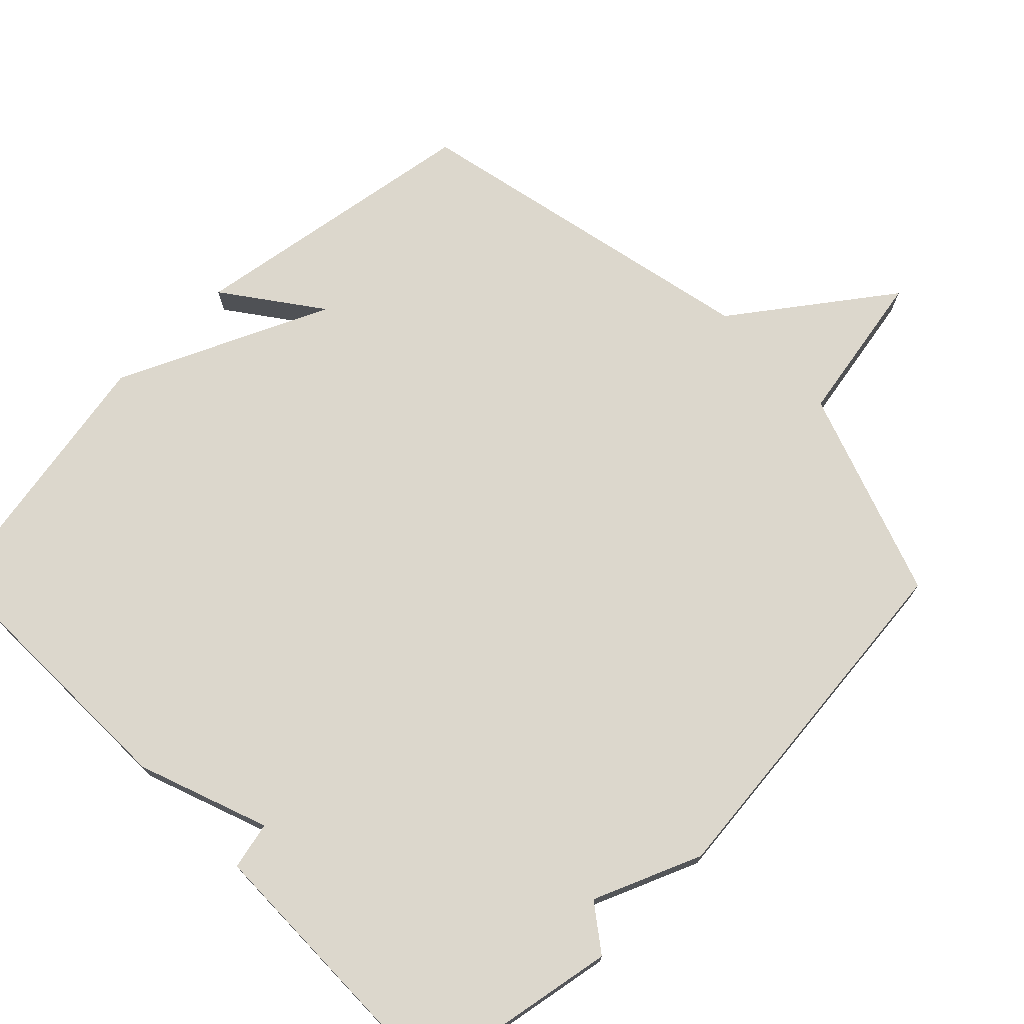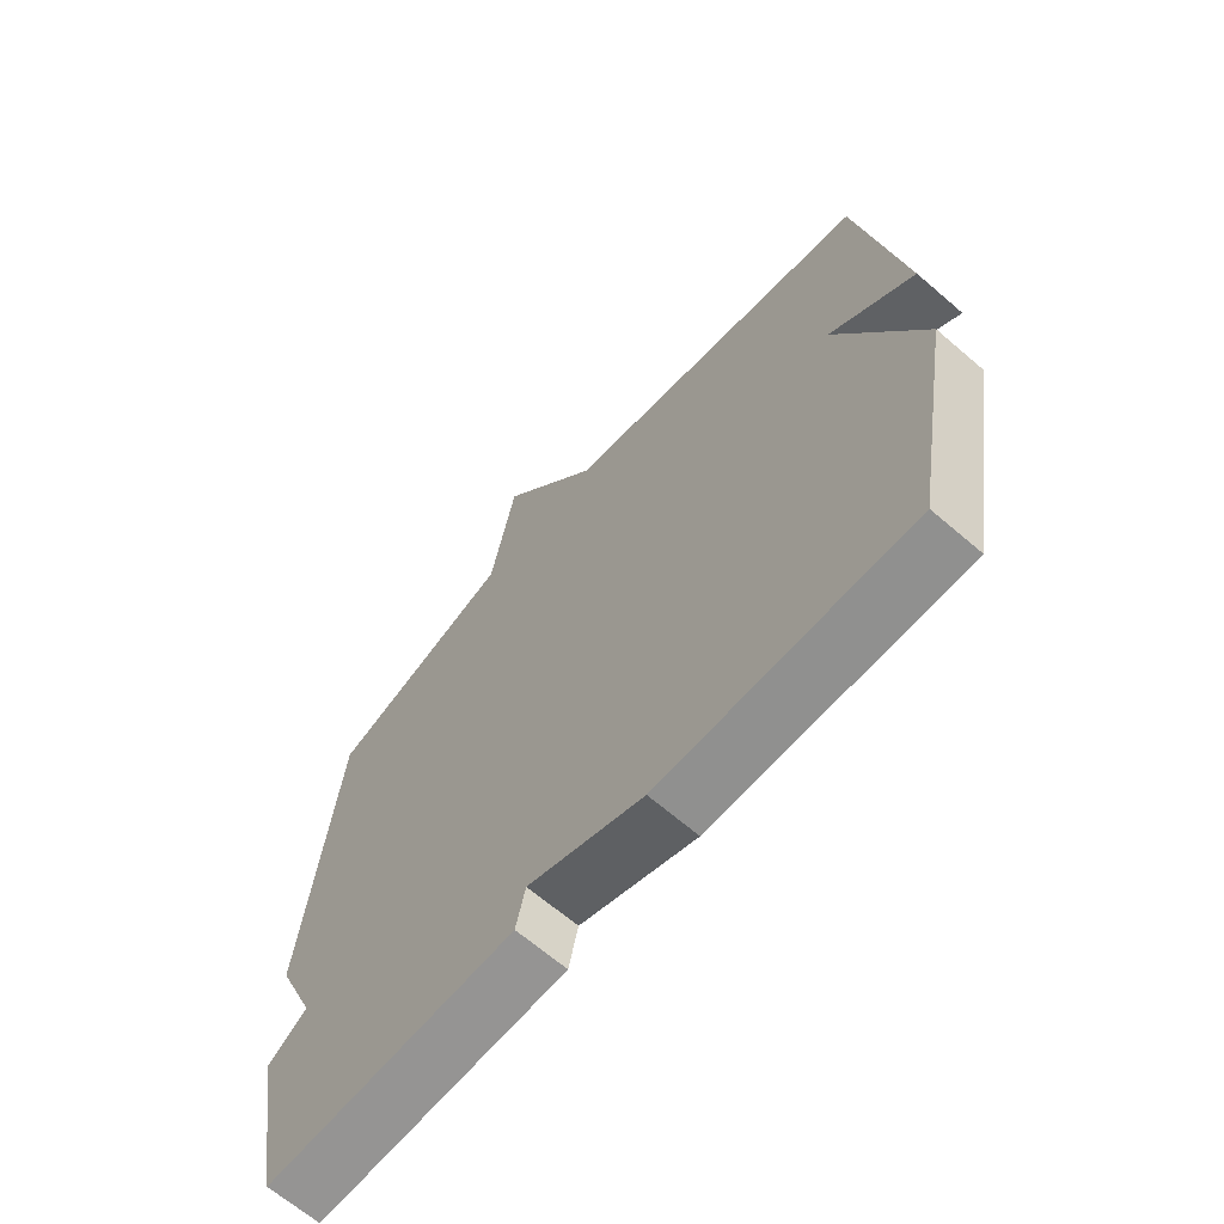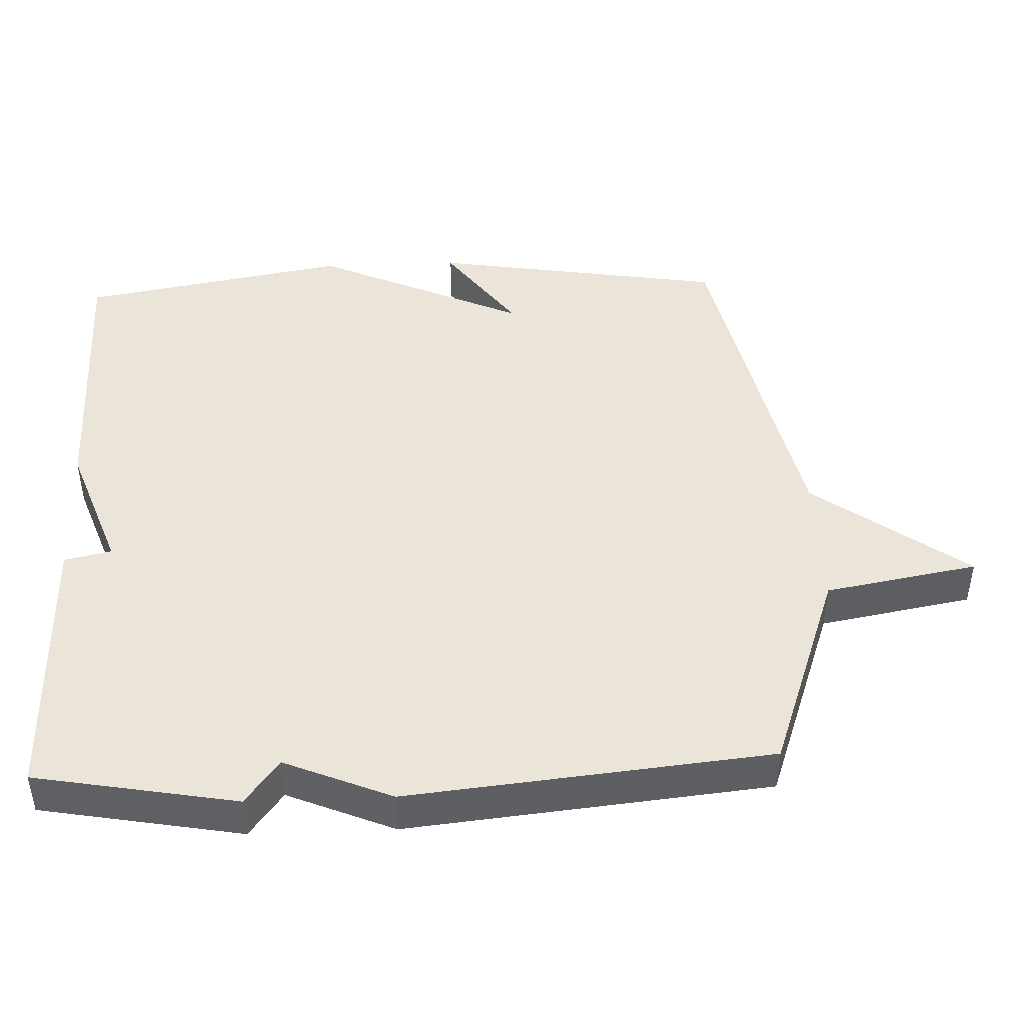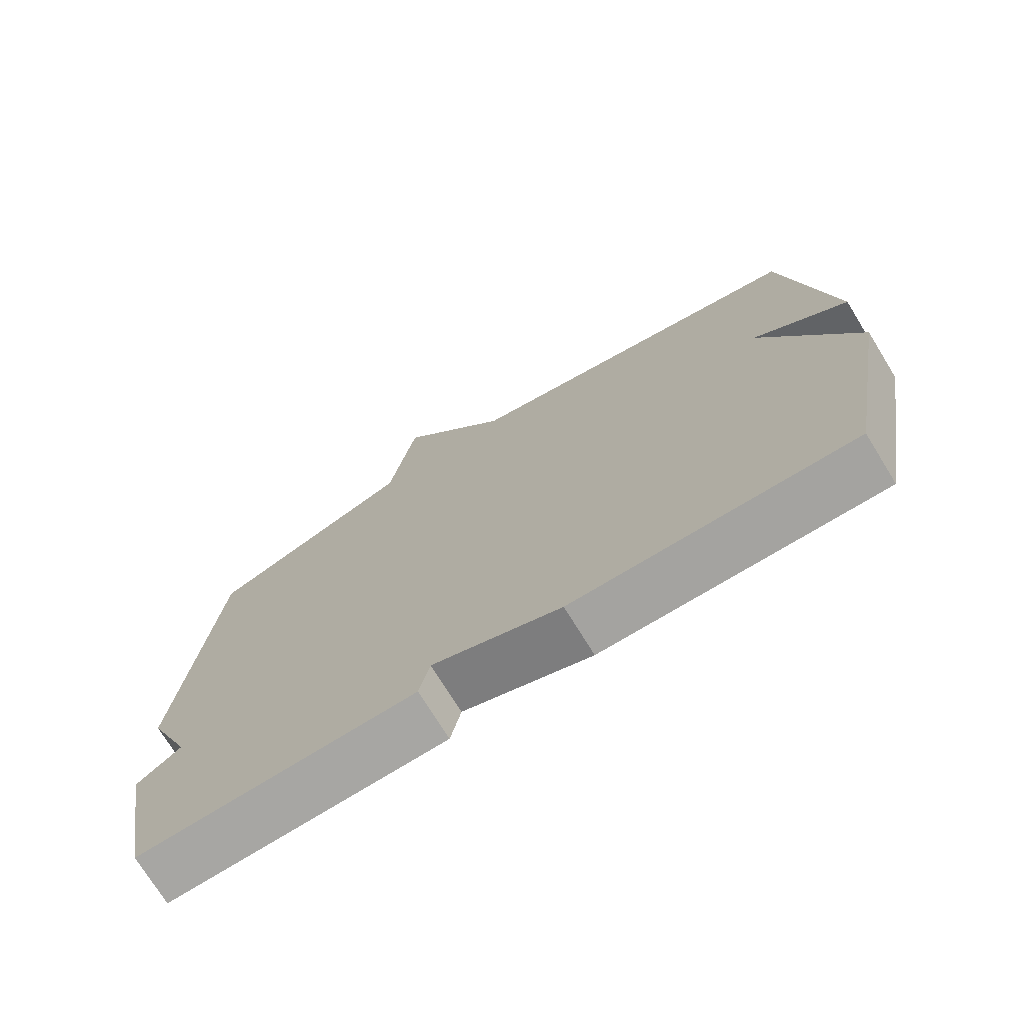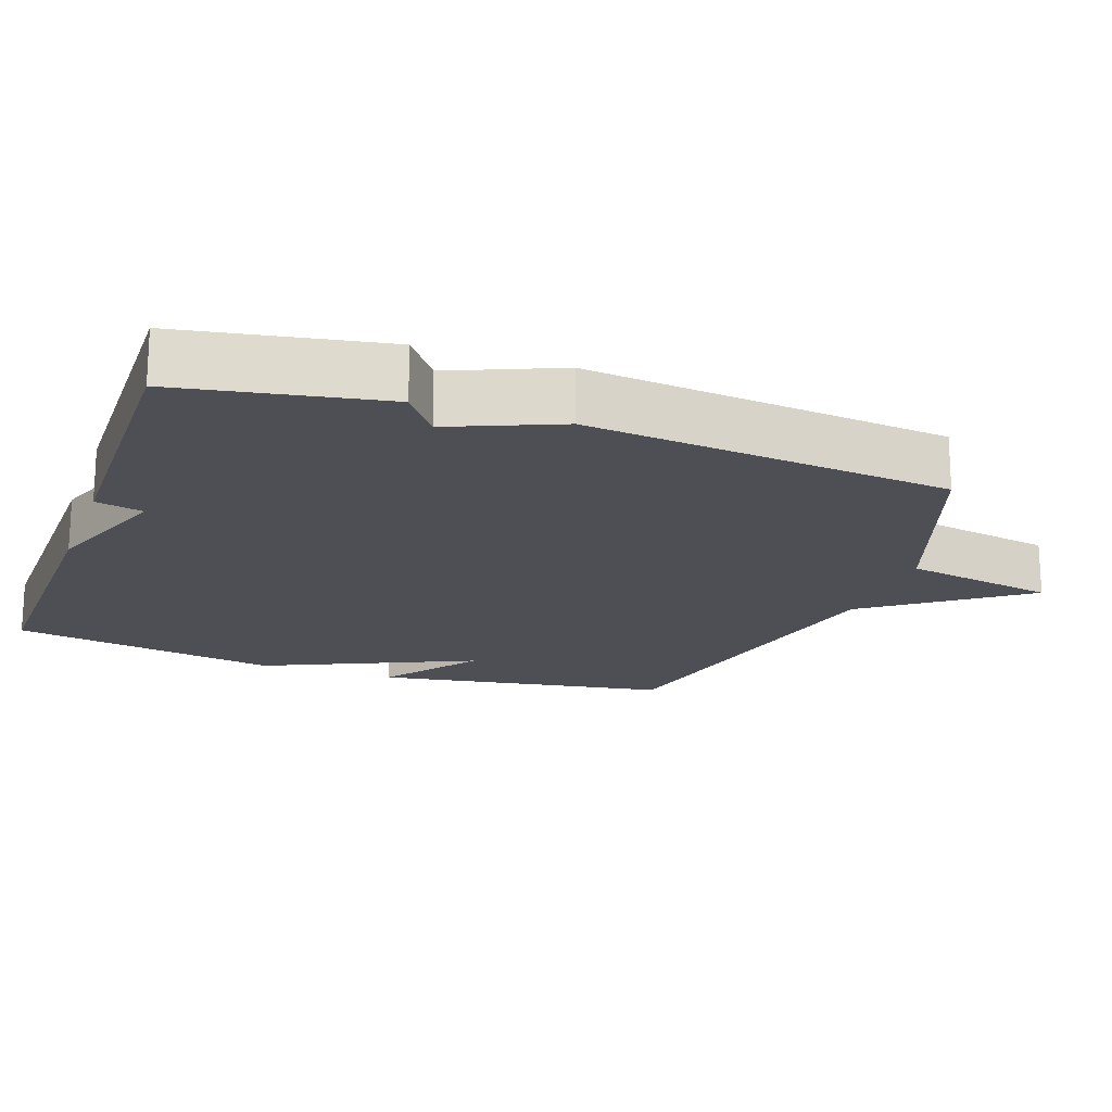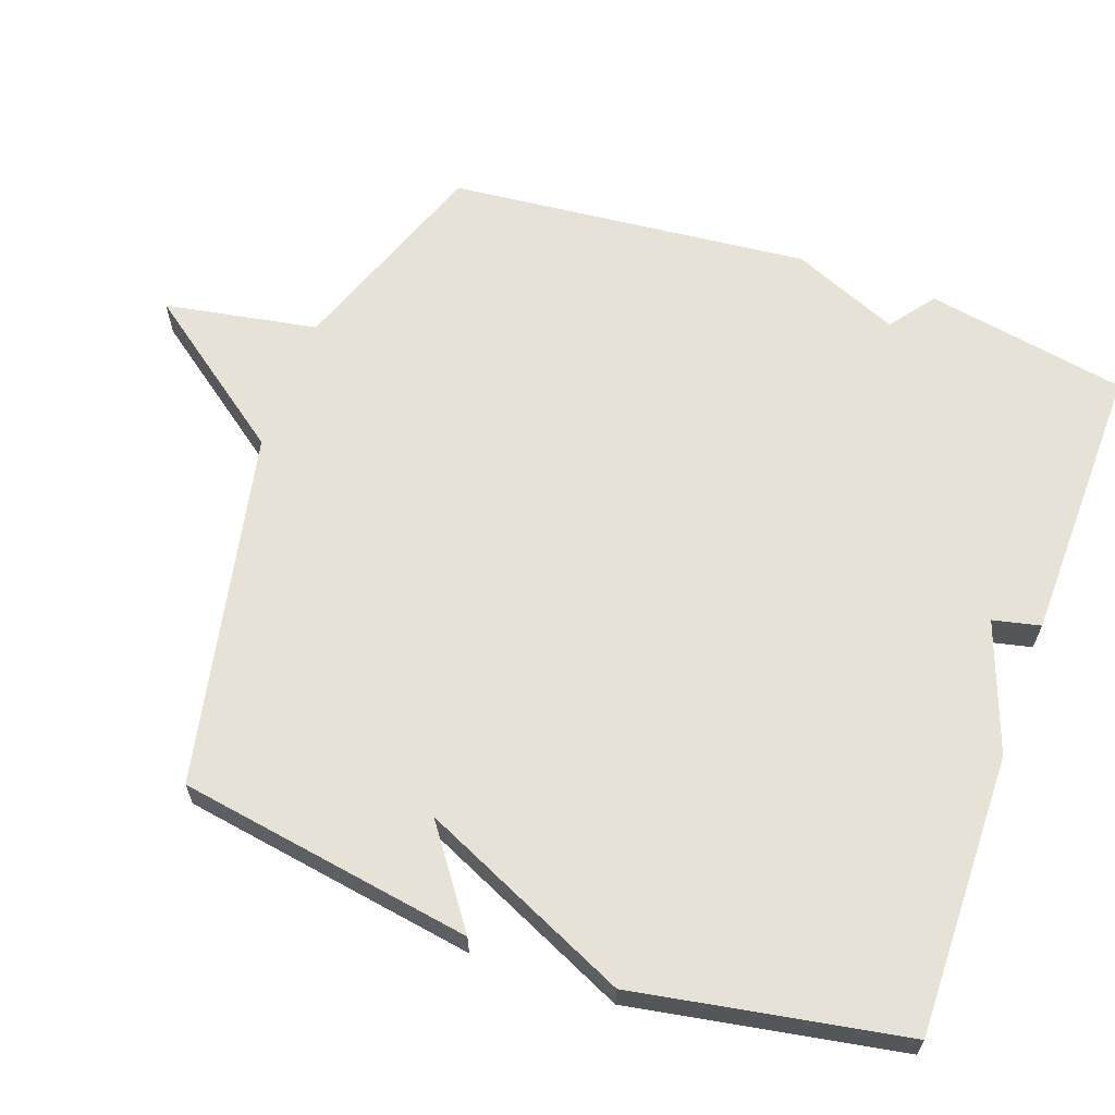
<metadata>
{"format":"obj","ext":"obj","renderer":"f3d","projection":"perspective","resolution":1024,"background":"white","views":[{"elev":72.8,"azim":-134.6,"up":"+Y"},{"elev":-66.3,"azim":49.2,"up":"+Z"},{"elev":44.7,"azim":-92.3,"up":"+Y"},{"elev":-73.6,"azim":31.6,"up":"+Z"},{"elev":-18.4,"azim":-109.6,"up":"+Y"},{"elev":63.5,"azim":109.8,"up":"+Y"}]}
</metadata>
<code>
v 0.5 0.07 -0.5
v 0.1 0.07 -0.493
v -0.085 0.07 -0.426
v -0.1 0.07 -0.493
v -0.5 0.07 -0.5
v -0.552 0.07 -0.214
v -0.488 0.07 -0.166
v -0.552 0.07 -0.014
v -0.5 0.07 0.5
v -0.205 0.07 0.606
v -0.166 0.07 0.823
v -0.005 0.07 0.606
v 0.5 0.07 0.5
v 0.568 0.07 0.081
v 0.432 0.07 0.179
v 0.568 0.07 -0.119
v 0.5 0 -0.5
v 0.1 0 -0.493
v -0.085 0 -0.426
v -0.1 0 -0.493
v -0.5 0 -0.5
v -0.552 0 -0.214
v -0.488 0 -0.166
v -0.552 0 -0.014
v -0.5 0 0.5
v -0.205 0 0.606
v -0.166 0 0.823
v -0.005 0 0.606
v 0.5 0 0.5
v 0.568 0 0.081
v 0.432 0 0.179
v 0.568 0 -0.119
f 1 2 3
f 16 1 3
f 15 16 3
f 12 13 14 15
f 12 15 3
f 12 3 4
f 11 12 4
f 10 11 4
f 9 10 4
f 8 9 4
f 7 8 4
f 4 5 6 7
f 19 18 17
f 19 17 32
f 19 32 31
f 31 30 29 28
f 19 31 28
f 20 19 28
f 20 28 27
f 20 27 26
f 20 26 25
f 20 25 24
f 20 24 23
f 23 22 21 20
f 1 17 18 2
f 2 18 19 3
f 3 19 20 4
f 4 20 21 5
f 5 21 22 6
f 6 22 23 7
f 7 23 24 8
f 8 24 25 9
f 9 25 26 10
f 10 26 27 11
f 11 27 28 12
f 12 28 29 13
f 13 29 30 14
f 14 30 31 15
f 15 31 32 16
f 16 32 17 1

</code>
